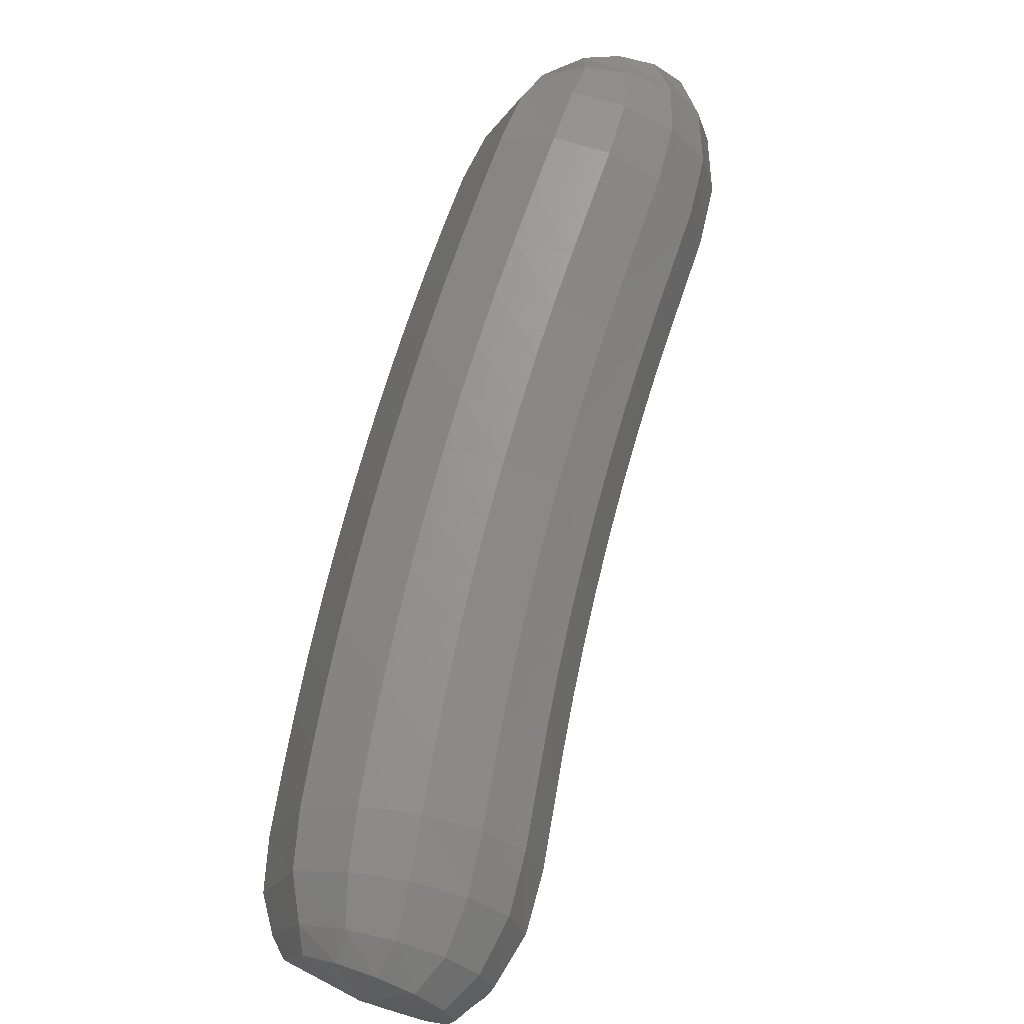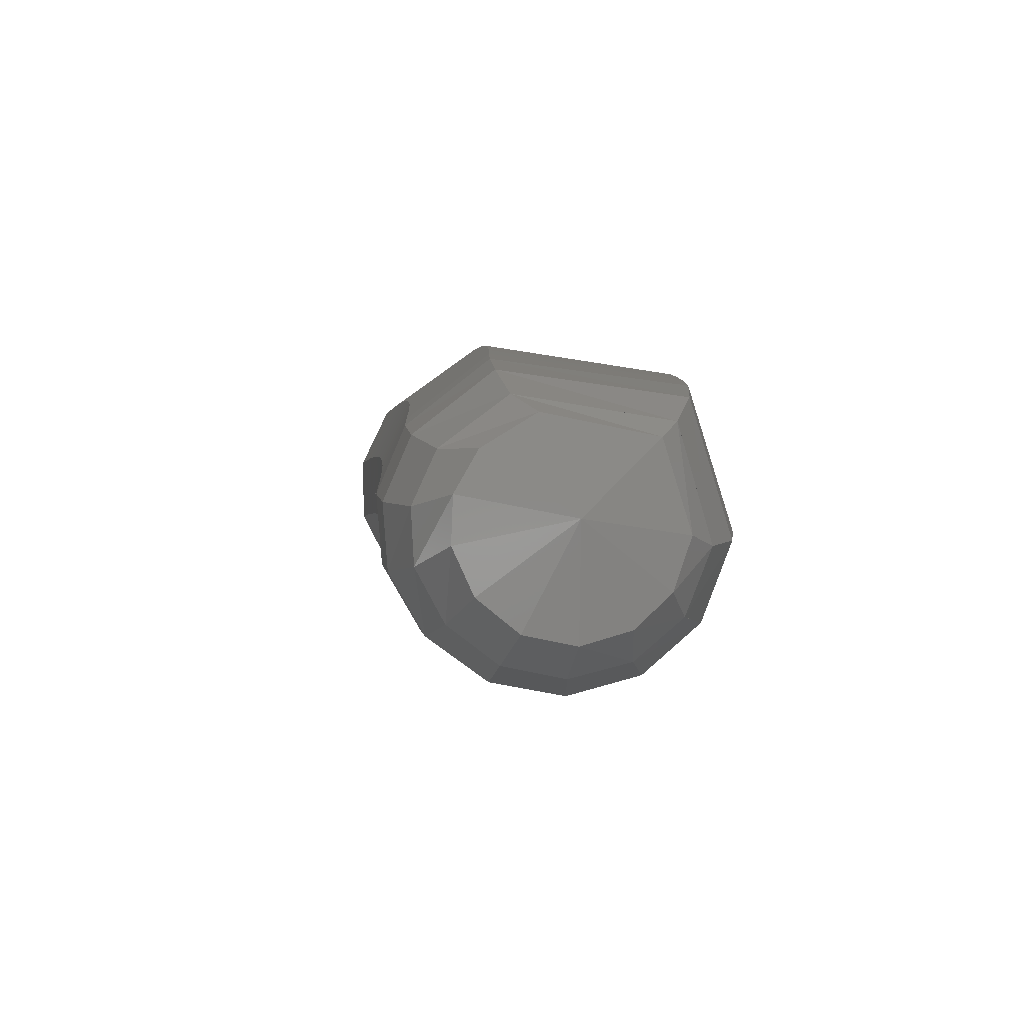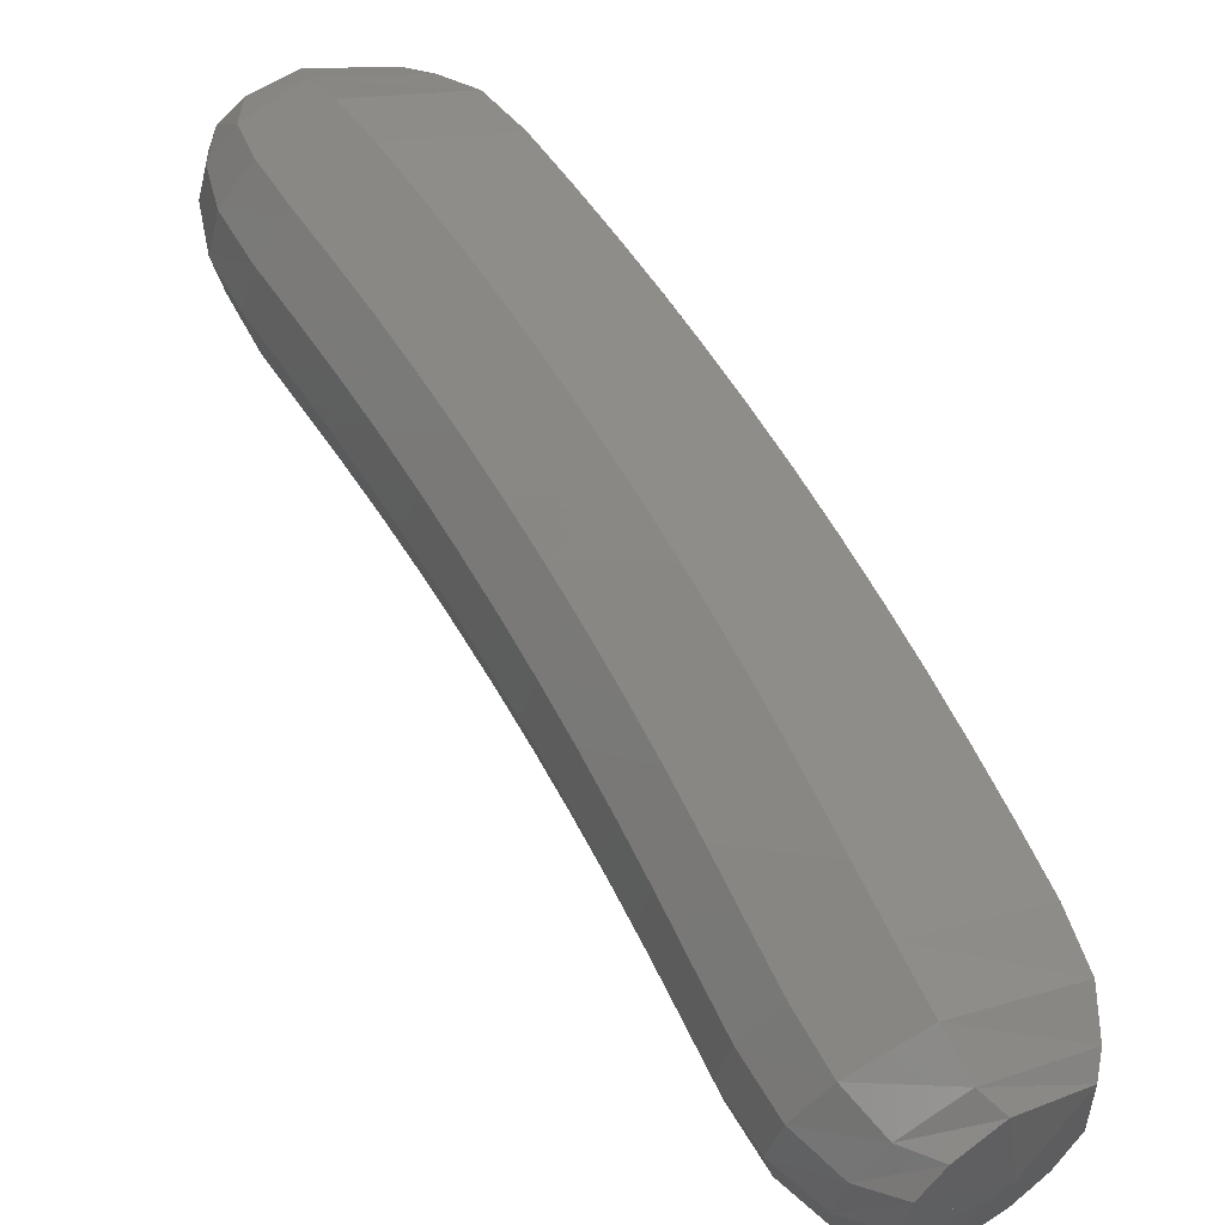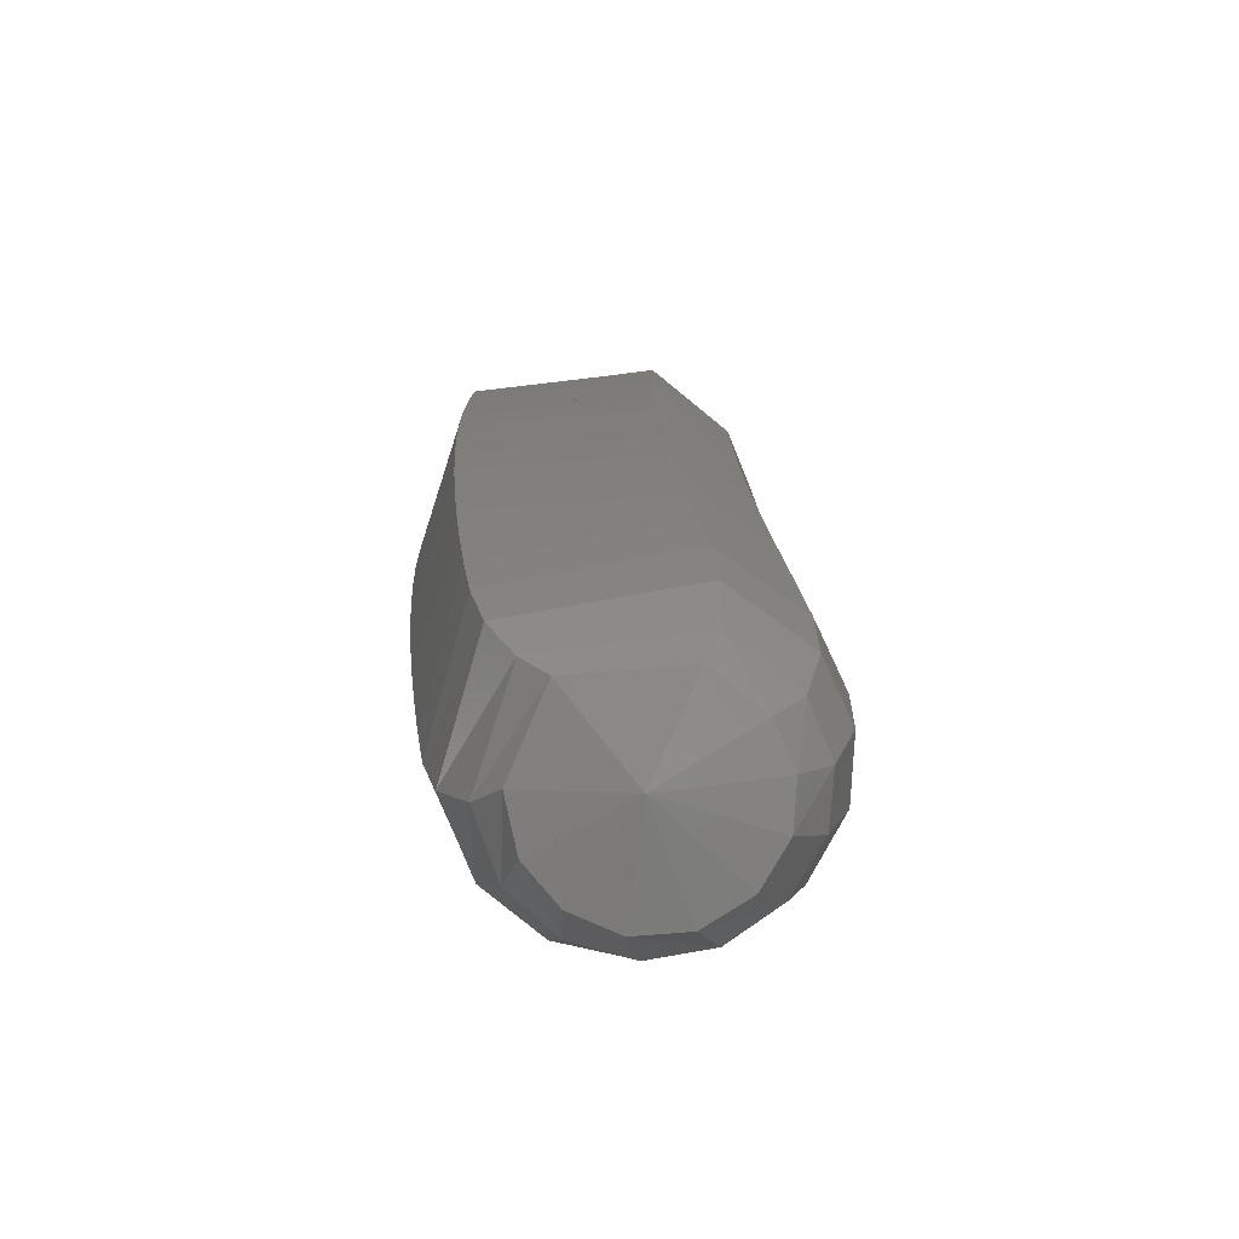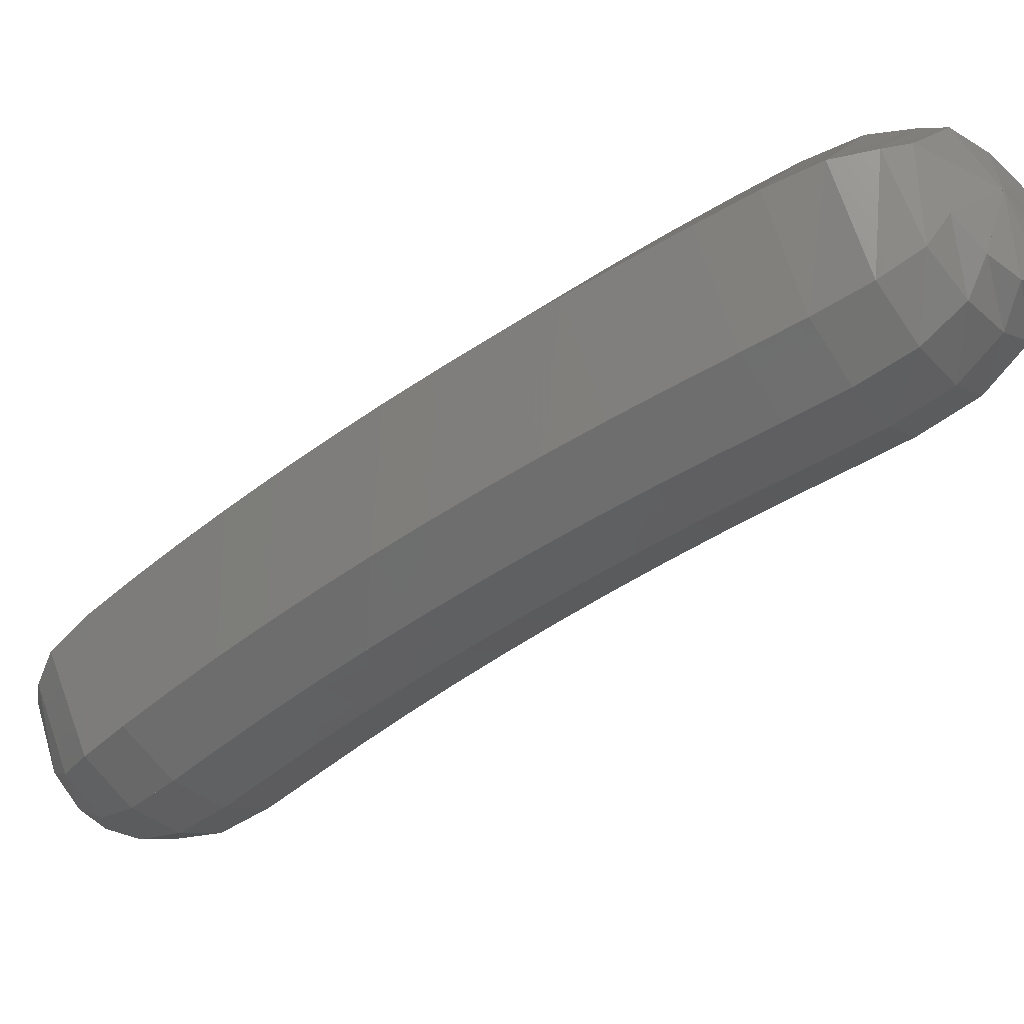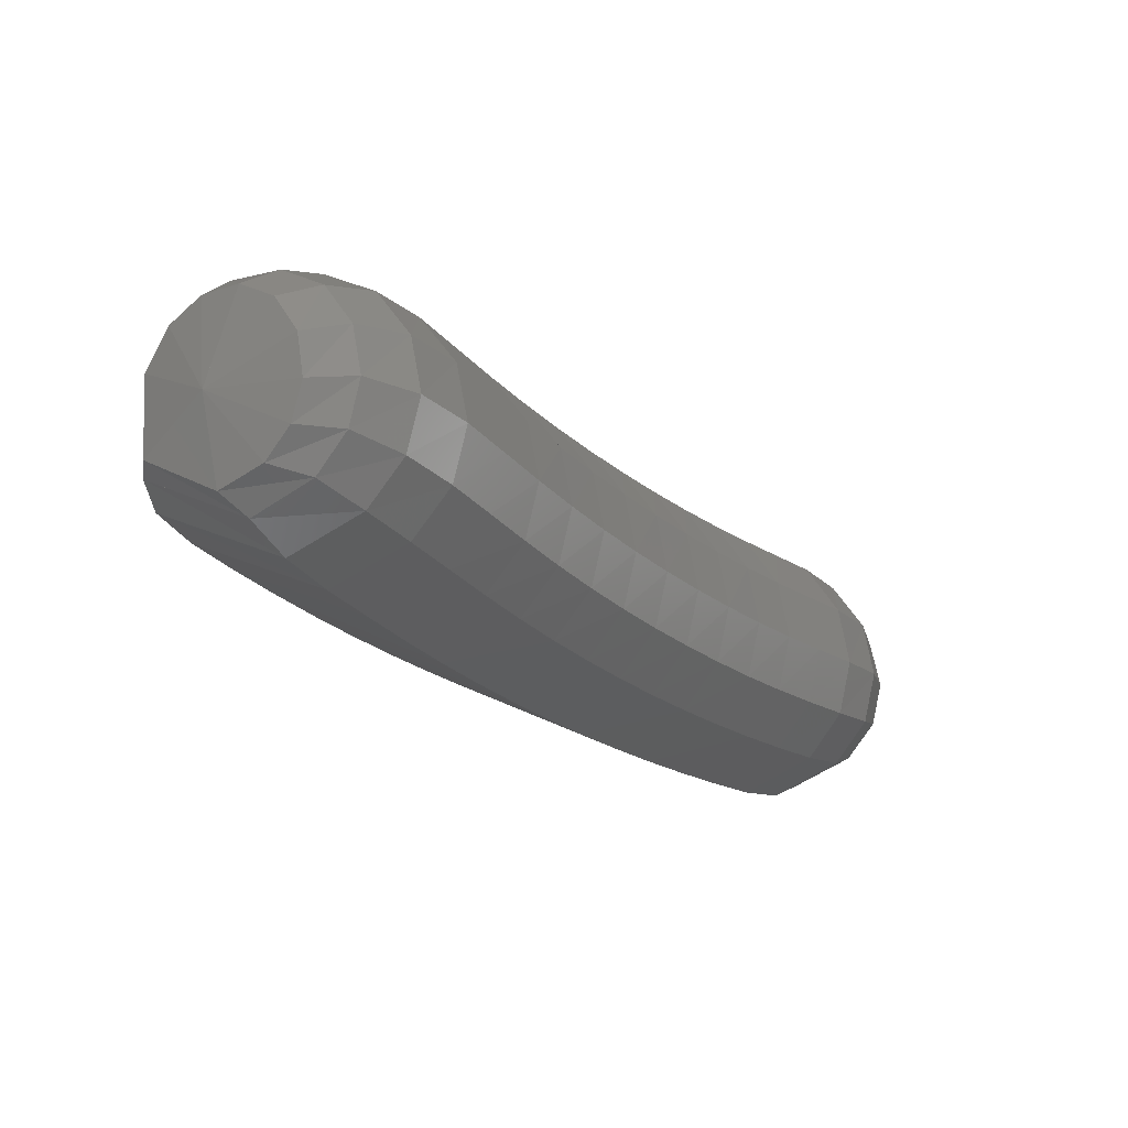
<metadata>
{"format":"stl","ext":"stl","renderer":"f3d","projection":"perspective","resolution":1024,"background":"white","views":[{"elev":22.0,"azim":-23.3,"up":"+Z"},{"elev":-30.3,"azim":-148.9,"up":"+Y"},{"elev":21.9,"azim":-179.7,"up":"+Y"},{"elev":45.1,"azim":32.8,"up":"+Y"},{"elev":10.1,"azim":-29.6,"up":"+Y"},{"elev":-72.0,"azim":1.7,"up":"+Z"}]}
</metadata>
<code>
# stl→obj: 211 verts, 440 faces
v 70.71 77.01 271.7
v 70.5 77.11 271.6
v 70.7 77.14 271.5
v 70.42 77.1 271.6
v 70.68 77.13 271.4
v 70.32 77.08 271.6
v 70.61 77.12 271.3
v 70.22 77.01 271.5
v 70.52 77.05 271.2
v 70.12 76.93 271.3
v 70.42 76.97 271.1
v 70.03 76.85 271.2
v 70.33 76.89 271
v 69.93 76.76 271.1
v 70.24 76.8 270.8
v 69.84 76.68 271
v 70.15 76.72 270.7
v 69.75 76.59 270.9
v 70.06 76.63 270.6
v 69.67 76.5 270.7
v 69.98 76.54 270.5
v 69.58 76.41 270.6
v 69.9 76.45 270.4
v 69.5 76.31 270.5
v 69.82 76.35 270.2
v 69.42 76.21 270.4
v 69.74 76.25 270.1
v 69.34 76.11 270.3
v 69.67 76.15 270
v 69.27 76.01 270.1
v 69.6 76.05 269.9
v 69.2 75.91 270
v 69.52 75.95 269.8
v 69.14 75.8 269.9
v 69.45 75.84 269.7
v 69.13 75.7 269.8
v 69.38 75.74 269.6
v 69.14 75.65 269.8
v 69.32 75.67 269.6
v 69.29 75.48 269.7
v 70.82 77.08 271.5
v 70.83 77.04 271.4
v 70.78 77 271.3
v 70.69 76.93 271.1
v 70.6 76.85 271
v 70.5 76.77 270.9
v 70.41 76.68 270.8
v 70.33 76.6 270.7
v 70.24 76.51 270.6
v 70.16 76.42 270.4
v 70.08 76.33 270.3
v 70.01 76.24 270.2
v 69.93 76.14 270.1
v 69.86 76.04 270
v 69.79 75.94 269.9
v 69.71 75.84 269.8
v 69.63 75.73 269.7
v 69.53 75.64 269.6
v 69.43 75.6 269.6
v 70.89 77.01 271.5
v 70.9 76.95 271.4
v 70.86 76.89 271.3
v 70.78 76.81 271.1
v 70.68 76.72 271
v 70.59 76.64 270.9
v 70.5 76.56 270.8
v 70.42 76.48 270.7
v 70.33 76.39 270.6
v 70.25 76.3 270.5
v 70.17 76.21 270.4
v 70.1 76.12 270.2
v 70.02 76.02 270.1
v 69.95 75.93 270
v 69.88 75.83 269.9
v 69.8 75.72 269.8
v 69.72 75.62 269.7
v 69.6 75.55 269.6
v 69.49 75.52 269.6
v 70.92 76.94 271.6
v 70.93 76.85 271.5
v 70.89 76.77 271.3
v 70.81 76.68 271.2
v 70.72 76.6 271.1
v 70.62 76.52 271
v 70.54 76.43 270.9
v 70.45 76.35 270.8
v 70.37 76.27 270.6
v 70.29 76.18 270.5
v 70.21 76.09 270.4
v 70.13 76 270.3
v 70.06 75.9 270.2
v 69.99 75.81 270.1
v 69.91 75.71 270
v 69.84 75.61 269.9
v 69.75 75.51 269.8
v 69.63 75.45 269.7
v 69.51 75.44 269.6
v 70.9 76.86 271.7
v 70.91 76.76 271.6
v 70.87 76.65 271.4
v 70.79 76.56 271.3
v 70.69 76.48 271.2
v 70.6 76.4 271.1
v 70.51 76.32 271
v 70.43 76.23 270.9
v 70.35 76.15 270.8
v 70.26 76.06 270.6
v 70.19 75.98 270.5
v 70.11 75.89 270.4
v 70.03 75.79 270.3
v 69.96 75.7 270.2
v 69.89 75.6 270.1
v 69.81 75.5 270
v 69.73 75.41 269.9
v 69.61 75.36 269.8
v 69.5 75.35 269.7
v 70.84 76.81 271.7
v 70.84 76.7 271.7
v 70.8 76.58 271.6
v 70.71 76.48 271.4
v 70.62 76.4 271.3
v 70.52 76.32 271.2
v 70.44 76.24 271.1
v 70.35 76.15 271
v 70.27 76.07 270.9
v 70.18 75.98 270.8
v 70.11 75.9 270.7
v 70.03 75.81 270.5
v 69.95 75.72 270.4
v 69.88 75.62 270.3
v 69.81 75.52 270.2
v 69.73 75.42 270.1
v 69.65 75.33 270
v 69.55 75.29 269.9
v 69.45 75.29 269.8
v 70.74 76.8 271.8
v 70.74 76.68 271.7
v 70.68 76.56 271.7
v 70.59 76.46 271.5
v 70.5 76.37 271.4
v 70.4 76.29 271.3
v 70.31 76.21 271.2
v 70.23 76.13 271.1
v 70.14 76.05 271
v 70.06 75.96 270.9
v 69.98 75.87 270.8
v 69.9 75.78 270.7
v 69.83 75.69 270.5
v 69.75 75.6 270.4
v 69.68 75.5 270.3
v 69.6 75.4 270.2
v 69.53 75.31 270.1
v 69.45 75.27 269.9
v 69.37 75.28 269.9
v 70.64 76.83 271.8
v 70.62 76.71 271.8
v 70.55 76.6 271.7
v 70.46 76.5 271.6
v 70.36 76.42 271.5
v 70.27 76.34 271.4
v 70.18 76.25 271.3
v 70.09 76.17 271.2
v 70 76.09 271.1
v 69.92 76 270.9
v 69.84 75.91 270.8
v 69.76 75.82 270.7
v 69.68 75.73 270.6
v 69.6 75.64 270.5
v 69.53 75.54 270.4
v 69.45 75.44 270.3
v 69.38 75.35 270.1
v 69.33 75.31 270
v 69.28 75.32 269.9
v 70.55 76.89 271.8
v 70.51 76.79 271.8
v 70.43 76.69 271.8
v 70.33 76.6 271.7
v 70.23 76.52 271.5
v 70.14 76.43 271.4
v 70.05 76.35 271.3
v 69.96 76.27 271.2
v 69.87 76.18 271.1
v 69.78 76.1 271
v 69.7 76.01 270.9
v 69.62 75.92 270.7
v 69.54 75.82 270.6
v 69.46 75.73 270.5
v 69.39 75.63 270.4
v 69.32 75.53 270.3
v 69.25 75.44 270.2
v 69.22 75.38 270
v 69.2 75.39 269.9
v 70.49 76.97 271.8
v 70.43 76.9 271.8
v 70.33 76.83 271.7
v 70.23 76.75 271.6
v 70.13 76.67 271.5
v 70.04 76.59 271.4
v 69.94 76.51 271.3
v 69.85 76.42 271.2
v 69.77 76.33 271
v 69.68 76.25 270.9
v 69.6 76.16 270.8
v 69.51 76.06 270.7
v 69.43 75.97 270.6
v 69.36 75.87 270.5
v 69.28 75.77 270.3
v 69.21 75.67 270.2
v 69.15 75.57 270.1
v 69.14 75.5 270
v 69.14 75.48 269.9
f 1 1 2
f 2 1 3
f 2 3 4
f 4 3 5
f 4 5 6
f 6 5 7
f 6 7 8
f 8 7 9
f 8 9 10
f 10 9 11
f 10 11 12
f 12 11 13
f 12 13 14
f 14 13 15
f 14 15 16
f 16 15 17
f 16 17 18
f 18 17 19
f 18 19 20
f 20 19 21
f 20 21 22
f 22 21 23
f 22 23 24
f 24 23 25
f 24 25 26
f 26 25 27
f 26 27 28
f 28 27 29
f 28 29 30
f 30 29 31
f 30 31 32
f 32 31 33
f 32 33 34
f 34 33 35
f 34 35 36
f 36 35 37
f 36 37 38
f 38 37 39
f 38 39 40
f 40 39 40
f 1 1 3
f 3 1 41
f 3 41 5
f 5 41 42
f 5 42 7
f 7 42 43
f 7 43 9
f 9 43 44
f 9 44 11
f 11 44 45
f 11 45 13
f 13 45 46
f 13 46 15
f 15 46 47
f 15 47 17
f 17 47 48
f 17 48 19
f 19 48 49
f 19 49 21
f 21 49 50
f 21 50 23
f 23 50 51
f 23 51 25
f 25 51 52
f 25 52 27
f 27 52 53
f 27 53 29
f 29 53 54
f 29 54 31
f 31 54 55
f 31 55 33
f 33 55 56
f 33 56 35
f 35 56 57
f 35 57 37
f 37 57 58
f 37 58 39
f 39 58 59
f 39 59 40
f 40 59 40
f 1 1 41
f 41 1 60
f 41 60 42
f 42 60 61
f 42 61 43
f 43 61 62
f 43 62 44
f 44 62 63
f 44 63 45
f 45 63 64
f 45 64 46
f 46 64 65
f 46 65 47
f 47 65 66
f 47 66 48
f 48 66 67
f 48 67 49
f 49 67 68
f 49 68 50
f 50 68 69
f 50 69 51
f 51 69 70
f 51 70 52
f 52 70 71
f 52 71 53
f 53 71 72
f 53 72 54
f 54 72 73
f 54 73 55
f 55 73 74
f 55 74 56
f 56 74 75
f 56 75 57
f 57 75 76
f 57 76 58
f 58 76 77
f 58 77 59
f 59 77 78
f 59 78 40
f 40 78 40
f 1 1 60
f 60 1 79
f 60 79 61
f 61 79 80
f 61 80 62
f 62 80 81
f 62 81 63
f 63 81 82
f 63 82 64
f 64 82 83
f 64 83 65
f 65 83 84
f 65 84 66
f 66 84 85
f 66 85 67
f 67 85 86
f 67 86 68
f 68 86 87
f 68 87 69
f 69 87 88
f 69 88 70
f 70 88 89
f 70 89 71
f 71 89 90
f 71 90 72
f 72 90 91
f 72 91 73
f 73 91 92
f 73 92 74
f 74 92 93
f 74 93 75
f 75 93 94
f 75 94 76
f 76 94 95
f 76 95 77
f 77 95 96
f 77 96 78
f 78 96 97
f 78 97 40
f 40 97 40
f 1 1 79
f 79 1 98
f 79 98 80
f 80 98 99
f 80 99 81
f 81 99 100
f 81 100 82
f 82 100 101
f 82 101 83
f 83 101 102
f 83 102 84
f 84 102 103
f 84 103 85
f 85 103 104
f 85 104 86
f 86 104 105
f 86 105 87
f 87 105 106
f 87 106 88
f 88 106 107
f 88 107 89
f 89 107 108
f 89 108 90
f 90 108 109
f 90 109 91
f 91 109 110
f 91 110 92
f 92 110 111
f 92 111 93
f 93 111 112
f 93 112 94
f 94 112 113
f 94 113 95
f 95 113 114
f 95 114 96
f 96 114 115
f 96 115 97
f 97 115 116
f 97 116 40
f 40 116 40
f 1 1 98
f 98 1 117
f 98 117 99
f 99 117 118
f 99 118 100
f 100 118 119
f 100 119 101
f 101 119 120
f 101 120 102
f 102 120 121
f 102 121 103
f 103 121 122
f 103 122 104
f 104 122 123
f 104 123 105
f 105 123 124
f 105 124 106
f 106 124 125
f 106 125 107
f 107 125 126
f 107 126 108
f 108 126 127
f 108 127 109
f 109 127 128
f 109 128 110
f 110 128 129
f 110 129 111
f 111 129 130
f 111 130 112
f 112 130 131
f 112 131 113
f 113 131 132
f 113 132 114
f 114 132 133
f 114 133 115
f 115 133 134
f 115 134 116
f 116 134 135
f 116 135 40
f 40 135 40
f 1 1 117
f 117 1 136
f 117 136 118
f 118 136 137
f 118 137 119
f 119 137 138
f 119 138 120
f 120 138 139
f 120 139 121
f 121 139 140
f 121 140 122
f 122 140 141
f 122 141 123
f 123 141 142
f 123 142 124
f 124 142 143
f 124 143 125
f 125 143 144
f 125 144 126
f 126 144 145
f 126 145 127
f 127 145 146
f 127 146 128
f 128 146 147
f 128 147 129
f 129 147 148
f 129 148 130
f 130 148 149
f 130 149 131
f 131 149 150
f 131 150 132
f 132 150 151
f 132 151 133
f 133 151 152
f 133 152 134
f 134 152 153
f 134 153 135
f 135 153 154
f 135 154 40
f 40 154 40
f 1 1 136
f 136 1 155
f 136 155 137
f 137 155 156
f 137 156 138
f 138 156 157
f 138 157 139
f 139 157 158
f 139 158 140
f 140 158 159
f 140 159 141
f 141 159 160
f 141 160 142
f 142 160 161
f 142 161 143
f 143 161 162
f 143 162 144
f 144 162 163
f 144 163 145
f 145 163 164
f 145 164 146
f 146 164 165
f 146 165 147
f 147 165 166
f 147 166 148
f 148 166 167
f 148 167 149
f 149 167 168
f 149 168 150
f 150 168 169
f 150 169 151
f 151 169 170
f 151 170 152
f 152 170 171
f 152 171 153
f 153 171 172
f 153 172 154
f 154 172 173
f 154 173 40
f 40 173 40
f 1 1 155
f 155 1 174
f 155 174 156
f 156 174 175
f 156 175 157
f 157 175 176
f 157 176 158
f 158 176 177
f 158 177 159
f 159 177 178
f 159 178 160
f 160 178 179
f 160 179 161
f 161 179 180
f 161 180 162
f 162 180 181
f 162 181 163
f 163 181 182
f 163 182 164
f 164 182 183
f 164 183 165
f 165 183 184
f 165 184 166
f 166 184 185
f 166 185 167
f 167 185 186
f 167 186 168
f 168 186 187
f 168 187 169
f 169 187 188
f 169 188 170
f 170 188 189
f 170 189 171
f 171 189 190
f 171 190 172
f 172 190 191
f 172 191 173
f 173 191 192
f 173 192 40
f 40 192 40
f 1 1 174
f 174 1 193
f 174 193 175
f 175 193 194
f 175 194 176
f 176 194 195
f 176 195 177
f 177 195 196
f 177 196 178
f 178 196 197
f 178 197 179
f 179 197 198
f 179 198 180
f 180 198 199
f 180 199 181
f 181 199 200
f 181 200 182
f 182 200 201
f 182 201 183
f 183 201 202
f 183 202 184
f 184 202 203
f 184 203 185
f 185 203 204
f 185 204 186
f 186 204 205
f 186 205 187
f 187 205 206
f 187 206 188
f 188 206 207
f 188 207 189
f 189 207 208
f 189 208 190
f 190 208 209
f 190 209 191
f 191 209 210
f 191 210 192
f 192 210 211
f 192 211 40
f 40 211 40
f 1 1 193
f 193 1 2
f 193 2 194
f 194 2 4
f 194 4 195
f 195 4 6
f 195 6 196
f 196 6 8
f 196 8 197
f 197 8 10
f 197 10 198
f 198 10 12
f 198 12 199
f 199 12 14
f 199 14 200
f 200 14 16
f 200 16 201
f 201 16 18
f 201 18 202
f 202 18 20
f 202 20 203
f 203 20 22
f 203 22 204
f 204 22 24
f 204 24 205
f 205 24 26
f 205 26 206
f 206 26 28
f 206 28 207
f 207 28 30
f 207 30 208
f 208 30 32
f 208 32 209
f 209 32 34
f 209 34 210
f 210 34 36
f 210 36 211
f 211 36 38
f 211 38 40
f 40 38 40

</code>
